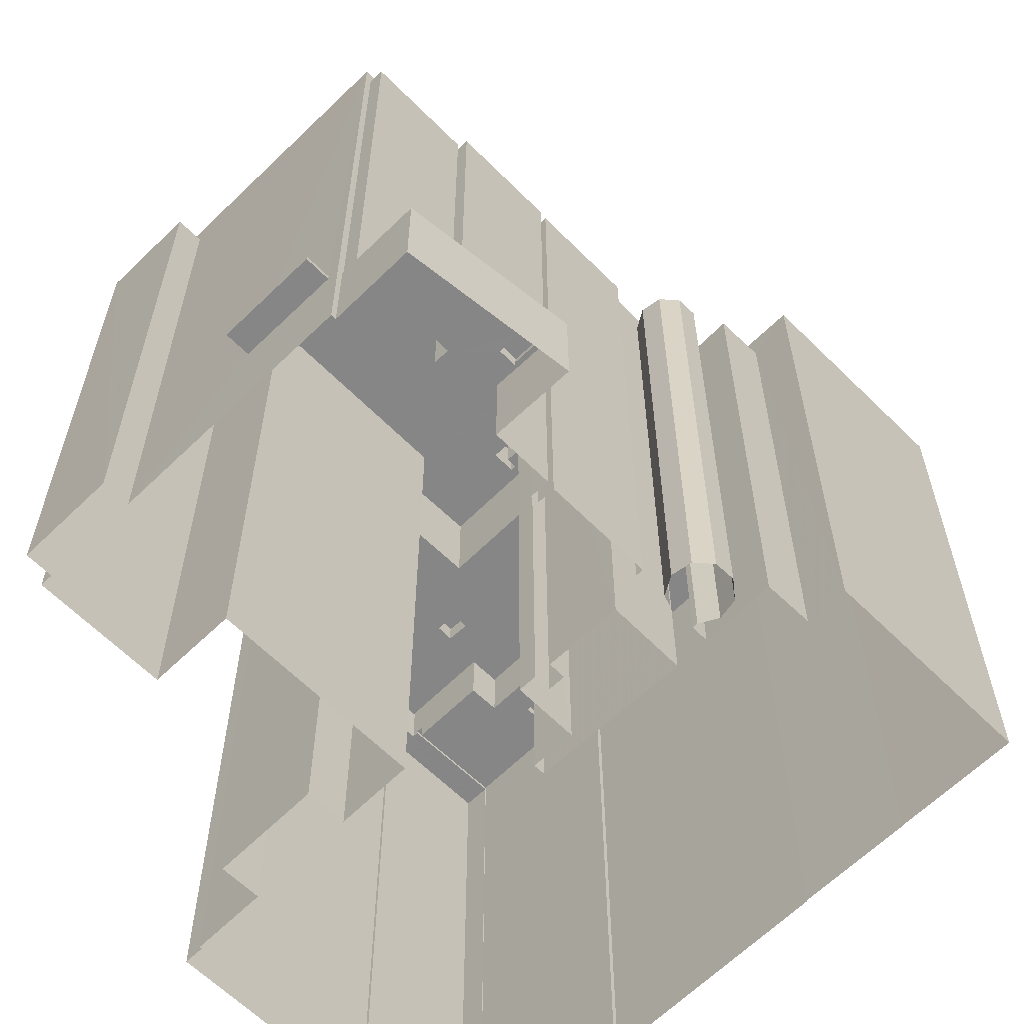
<metadata>
{"format":"obj","ext":"obj","renderer":"f3d","projection":"perspective","resolution":1024,"background":"white","views":[{"elev":-62.2,"azim":-154.1,"up":"+Z"}]}
</metadata>
<code>
v -8660 -3.744e+04 32.34
v -8660 -3.744e+04 32.74
v -8660 -3.744e+04 33.01
v -8660 -3.744e+04 33.01
v -8660 -3.744e+04 32.34
v -8660 -3.744e+04 32.74
v -8659 -3.744e+04 33.01
v -8659 -3.744e+04 32.34
v -8659 -3.744e+04 32.34
v -8659 -3.744e+04 32.74
v -8659 -3.744e+04 32.74
v -8659 -3.744e+04 33.01
v -8658 -3.744e+04 32.74
v -8658 -3.744e+04 32.34
v -8661 -3.744e+04 32.35
v -8661 -3.744e+04 32.75
v -8658 -3.743e+04 32.74
v -8658 -3.743e+04 32.34
v -8655 -3.743e+04 32.74
v -8655 -3.743e+04 32.34
v -8658 -3.743e+04 32.74
v -8658 -3.743e+04 28.21
v -8662 -3.744e+04 28.21
v -8662 -3.744e+04 32.75
v -8655 -3.743e+04 32.74
v -8655 -3.743e+04 28.21
v -8658 -3.744e+04 32.74
v -8658 -3.744e+04 28.21
v -8659 -3.744e+04 28.21
v -8659 -3.744e+04 57.23
v -8657 -3.744e+04 32.34
v -8657 -3.744e+04 57.23
v -8658 -3.744e+04 57.23
v -8658 -3.744e+04 28.21
v -8656 -3.744e+04 57.23
v -8656 -3.744e+04 32.34
v -8657 -3.744e+04 32.34
v -8656 -3.744e+04 56.34
v -8657 -3.744e+04 56.34
v -8656 -3.744e+04 32.34
v -8655 -3.743e+04 32.74
v -8655 -3.743e+04 56.34
v -8655 -3.743e+04 56.34
v -8655 -3.743e+04 32.74
v -8658 -3.744e+04 28.21
v -8654 -3.743e+04 32.71
v -8654 -3.743e+04 28.21
v -8660 -3.745e+04 56.78
v -8660 -3.745e+04 57.26
v -8660 -3.745e+04 57.23
v -8660 -3.745e+04 56.78
v -8654 -3.743e+04 32.96
v -8654 -3.743e+04 57.26
v -8658 -3.744e+04 57.23
v -8654 -3.745e+04 28.21
v -8654 -3.745e+04 28.21
v -8654 -3.745e+04 56.44
v -8654 -3.745e+04 57.26
v -8659 -3.745e+04 28.21
v -8655 -3.745e+04 28.21
v -8655 -3.745e+04 56.44
v -8659 -3.745e+04 56.78
v -8643 -3.744e+04 28.2
v -8649 -3.743e+04 32.7
v -8639 -3.744e+04 28.2
v -8639 -3.744e+04 56.13
v -8638 -3.744e+04 28.2
v -8654 -3.743e+04 32.96
v -8643 -3.744e+04 56.13
v -8638 -3.744e+04 57.25
v -8649 -3.743e+04 32.95
v -8654 -3.743e+04 32.71
v -8640 -3.744e+04 28.2
v -8640 -3.744e+04 57.25
v -8644 -3.744e+04 28.2
v -8644 -3.744e+04 57.25
v -8648 -3.745e+04 28.2
v -8648 -3.745e+04 57.26
v -8639 -3.744e+04 57.25
v -8639 -3.744e+04 56.45
v -8641 -3.744e+04 56.45
v -8641 -3.744e+04 57.25
v -8645 -3.744e+04 56.45
v -8645 -3.744e+04 57.25
v -8648 -3.745e+04 56.46
v -8648 -3.745e+04 57.26
v -8650 -3.745e+04 56.46
v -8659 -3.745e+04 56.46
v -8659 -3.745e+04 56.78
v -8650 -3.745e+04 57.26
v -8659 -3.745e+04 57.26
v -8659 -3.745e+04 56.78
v -8659 -3.745e+04 56.78
v -8654 -3.743e+04 57.26
v -8654 -3.743e+04 56.46
v -8659 -3.745e+04 56.46
v -8655 -3.745e+04 56.44
v -8655 -3.745e+04 28.21
v -8656 -3.745e+04 56.44
v -8656 -3.745e+04 28.21
v -8660 -3.745e+04 56.78
v -8660 -3.745e+04 28.21
v -8661 -3.745e+04 28.21
v -8661 -3.745e+04 57.23
v -8659 -3.744e+04 57.23
v -8659 -3.744e+04 28.21
v -8649 -3.743e+04 32.7
v -8649 -3.743e+04 32.95
v -8654 -3.743e+04 32.96
v -8654 -3.743e+04 32.71
v -8643 -3.744e+04 56.13
v -8643 -3.744e+04 28.2
v -8639 -3.744e+04 56.13
v -8639 -3.744e+04 28.2
v -8660 -3.745e+04 28.21
v -8660 -3.745e+04 56.78
v -8653 -3.746e+04 56.78
v -8653 -3.746e+04 28.21
v -8662 -3.745e+04 54.5
v -8661 -3.745e+04 28.21
v -8662 -3.745e+04 28.21
v -8662 -3.746e+04 56.02
v -8662 -3.746e+04 56.78
v -8662 -3.745e+04 56.02
v -8662 -3.745e+04 53.7
v -8662 -3.745e+04 53.7
v -8662 -3.745e+04 54.5
v -8661 -3.745e+04 56.56
v -8662 -3.745e+04 55.95
v -8662 -3.745e+04 55.95
v -8661 -3.745e+04 28.21
v -8661 -3.745e+04 54.93
v -8661 -3.745e+04 54.93
v -8661 -3.745e+04 56.56
v -8659 -3.745e+04 56.78
v -8659 -3.745e+04 56.46
v -8662 -3.746e+04 56.78
v -8662 -3.746e+04 56.02
v -8662 -3.745e+04 28.21
v -8661 -3.745e+04 54.93
v -8661 -3.745e+04 28.21
v -8662 -3.745e+04 54.93
v -8661 -3.745e+04 54.93
v -8661 -3.745e+04 28.21
v -8662 -3.745e+04 54.93
v -8662 -3.745e+04 28.21
v -8662 -3.745e+04 28.21
v -8662 -3.745e+04 54.93
v -8663 -3.745e+04 54.93
v -8663 -3.745e+04 28.21
v -8664 -3.745e+04 28.21
v -8664 -3.745e+04 54.93
v -8663 -3.745e+04 54.93
v -8663 -3.745e+04 28.21
v -8663 -3.745e+04 56.56
v -8663 -3.745e+04 54.93
v -8662 -3.745e+04 56.56
v -8662 -3.745e+04 54.93
v -8665 -3.745e+04 53.7
v -8665 -3.745e+04 53.7
v -8665 -3.745e+04 54.5
v -8665 -3.745e+04 54.5
v -8665 -3.745e+04 54.5
v -8665 -3.745e+04 28.21
v -8666 -3.745e+04 28.21
v -8666 -3.745e+04 54.5
v -8663 -3.745e+04 55.95
v -8663 -3.745e+04 56.02
v -8663 -3.746e+04 56.02
v -8664 -3.746e+04 55.15
v -8663 -3.746e+04 55.15
v -8664 -3.746e+04 56.02
v -8663 -3.745e+04 55.15
v -8663 -3.745e+04 55.95
v -8668 -3.745e+04 55.96
v -8668 -3.745e+04 28.22
v -8671 -3.746e+04 28.22
v -8671 -3.746e+04 55.96
v -8665 -3.746e+04 55.95
v -8665 -3.746e+04 28.21
v -8670 -3.746e+04 55.16
v -8670 -3.746e+04 55.96
v -8665 -3.746e+04 55.95
v -8665 -3.746e+04 55.15
v -8667 -3.745e+04 55.96
v -8667 -3.745e+04 55.16
v -8664 -3.746e+04 55.15
v -8664 -3.746e+04 56.02
v -8663 -3.746e+04 56.02
v -8663 -3.746e+04 55.15
v -8663 -3.746e+04 56.02
v -8664 -3.746e+04 55.15
v -8663 -3.746e+04 55.15
v -8664 -3.746e+04 56.02
v -8665 -3.746e+04 55.15
v -8665 -3.746e+04 56.02
v -8664 -3.746e+04 56.02
v -8664 -3.746e+04 55.15
v -8665 -3.746e+04 56.02
v -8666 -3.746e+04 55.15
v -8665 -3.746e+04 55.15
v -8666 -3.746e+04 56.02
v -8665 -3.746e+04 28.21
v -8662 -3.745e+04 56.78
v -8662 -3.745e+04 57.91
v -8665 -3.746e+04 57.91
v -8660 -3.747e+04 57.91
v -8660 -3.747e+04 28.21
v -8656 -3.746e+04 57.9
v -8656 -3.746e+04 56.78
v -8665 -3.746e+04 57.11
v -8665 -3.746e+04 57.91
v -8661 -3.747e+04 57.11
v -8660 -3.747e+04 57.91
v -8660 -3.747e+04 57.11
v -8662 -3.745e+04 57.91
v -8662 -3.745e+04 57.11
v -8657 -3.746e+04 57.9
v -8657 -3.746e+04 57.1
v -8657 -3.746e+04 59.12
v -8658 -3.746e+04 57.11
v -8658 -3.746e+04 59.12
v -8657 -3.746e+04 57.1
v -8657 -3.746e+04 59.12
v -8658 -3.746e+04 59.12
v -8658 -3.746e+04 57.11
v -8657 -3.746e+04 57.1
v -8660 -3.746e+04 57.2
v -8658 -3.746e+04 57.9
v -8659 -3.746e+04 57.11
v -8660 -3.746e+04 57.11
v -8658 -3.746e+04 57.11
v -8660 -3.746e+04 57.11
v -8660 -3.746e+04 57.9
v -8662 -3.746e+04 57.2
v -8660 -3.746e+04 57.11
v -8662 -3.746e+04 57.11
v -8653 -3.746e+04 56.78
v -8653 -3.746e+04 58.97
v -8653 -3.745e+04 28.21
v -8653 -3.745e+04 58.97
v -8655 -3.745e+04 28.21
v -8655 -3.745e+04 62.36
v -8651 -3.746e+04 62.36
v -8651 -3.746e+04 58.97
v -8654 -3.745e+04 57.26
v -8654 -3.745e+04 62.36
v -8650 -3.745e+04 62.36
v -8650 -3.745e+04 57.26
v -8651 -3.746e+04 62.36
v -8654 -3.745e+04 61.76
v -8654 -3.745e+04 62.36
v -8651 -3.746e+04 61.76
v -8653 -3.745e+04 62.36
v -8653 -3.745e+04 61.76
v -8650 -3.745e+04 62.36
v -8650 -3.745e+04 61.76
v -8644 -3.745e+04 28.2
v -8650 -3.745e+04 56.46
v -8650 -3.745e+04 64.04
v -8644 -3.745e+04 59.29
v -8644 -3.745e+04 60.29
v -8644 -3.745e+04 59.29
v -8644 -3.745e+04 64.04
v -8644 -3.745e+04 60.29
v -8646 -3.746e+04 59.29
v -8646 -3.746e+04 64.04
v -8652 -3.746e+04 59.29
v -8652 -3.746e+04 64.04
v -8652 -3.746e+04 60.29
v -8652 -3.746e+04 59.29
v -8652 -3.746e+04 58.97
v -8652 -3.746e+04 60.29
v -8644 -3.745e+04 63.24
v -8644 -3.745e+04 64.04
v -8648 -3.745e+04 63.24
v -8650 -3.745e+04 64.04
v -8650 -3.745e+04 63.24
v -8646 -3.746e+04 63.24
v -8646 -3.746e+04 64.04
v -8652 -3.746e+04 63.24
v -8652 -3.746e+04 64.04
v -8650 -3.746e+04 63.24
v -8651 -3.746e+04 63.24
v -8650 -3.746e+04 65.51
v -8651 -3.746e+04 65.51
v -8650 -3.746e+04 63.24
v -8651 -3.746e+04 65.51
v -8651 -3.746e+04 63.24
v -8650 -3.746e+04 65.51
v -8650 -3.746e+04 63.24
v -8660 -3.747e+04 28.21
v -8656 -3.746e+04 56.78
v -8656 -3.746e+04 60.29
v -8660 -3.747e+04 60.3
v -8649 -3.747e+04 60.29
v -8649 -3.747e+04 28.2
v -8643 -3.745e+04 60.29
v -8643 -3.745e+04 28.2
v -8638 -3.745e+04 60.28
v -8638 -3.745e+04 28.2
v -8639 -3.746e+04 28.2
v -8639 -3.746e+04 60.28
v -8635 -3.746e+04 60.28
v -8635 -3.746e+04 28.2
v -8635 -3.746e+04 28.2
v -8635 -3.746e+04 59.9
v -8639 -3.747e+04 57.89
v -8639 -3.747e+04 59.9
v -8639 -3.747e+04 57.89
v -8639 -3.747e+04 60.28
v -8648 -3.747e+04 57.26
v -8648 -3.747e+04 60.29
v -8649 -3.747e+04 57.26
v -8649 -3.747e+04 28.2
v -8649 -3.747e+04 58.06
v -8649 -3.747e+04 57.26
v -8649 -3.747e+04 58.06
v -8640 -3.747e+04 57.89
v -8640 -3.747e+04 58.05
v -8640 -3.747e+04 57.25
v -8640 -3.747e+04 58.05
v -8644 -3.747e+04 57.26
v -8644 -3.747e+04 60.29
v -8644 -3.747e+04 60.29
v -8644 -3.747e+04 57.26
v -8648 -3.747e+04 60.29
v -8648 -3.747e+04 59.29
v -8650 -3.747e+04 59.29
v -8650 -3.747e+04 60.29
v -8660 -3.747e+04 59.3
v -8660 -3.747e+04 60.3
v -8656 -3.746e+04 59.29
v -8656 -3.746e+04 60.29
v -8657 -3.746e+04 59.29
v -8643 -3.745e+04 59.29
v -8643 -3.745e+04 60.29
v -8639 -3.745e+04 60.28
v -8639 -3.745e+04 59.28
v -8639 -3.746e+04 59.28
v -8639 -3.746e+04 60.28
v -8636 -3.746e+04 60.28
v -8636 -3.746e+04 59.28
v -8639 -3.747e+04 59.28
v -8639 -3.747e+04 60.28
v -8639 -3.747e+04 59.28
v -8644 -3.747e+04 59.29
v -8644 -3.747e+04 60.29
v -8644 -3.747e+04 59.29
v -8644 -3.747e+04 60.29
v -8645 -3.746e+04 59.29
v -8645 -3.746e+04 60.29
v -8644 -3.746e+04 60.29
v -8644 -3.746e+04 59.29
v -8643 -3.746e+04 60.29
v -8643 -3.746e+04 59.29
v -8643 -3.746e+04 59.29
v -8643 -3.746e+04 60.29
v -8637 -3.746e+04 28.2
v -8635 -3.746e+04 29.55
v -8635 -3.746e+04 28.19
v -8637 -3.746e+04 29.55
v -8636 -3.747e+04 29.55
v -8636 -3.747e+04 28.19
v -8638 -3.747e+04 28.2
v -8638 -3.747e+04 29.55
v -8635 -3.746e+04 28.2
v -8634 -3.746e+04 59.9
v -8638 -3.747e+04 28.2
v -8638 -3.747e+04 59.9
v -8638 -3.747e+04 57.89
v -8638 -3.747e+04 28.2
v -8641 -3.747e+04 28.2
v -8640 -3.747e+04 57.89
v -8641 -3.747e+04 57.89
v -8640 -3.747e+04 28.2
v -8641 -3.747e+04 28.2
v -8641 -3.747e+04 58.05
v -8642 -3.747e+04 57.25
v -8642 -3.747e+04 58.05
v -8641 -3.747e+04 57.25
v -8648 -3.747e+04 57.26
v -8648 -3.747e+04 57.76
v -8647 -3.747e+04 57.76
v -8647 -3.747e+04 57.26
v -8646 -3.747e+04 57.76
v -8646 -3.747e+04 57.26
v -8646 -3.747e+04 57.26
v -8646 -3.747e+04 57.76
f 63 112 114
f 361 364 359
f 306 367 359
f 65 63 114
f 67 73 65
f 23 22 28
f 301 258 299
f 63 26 47
f 26 28 22
f 315 373 377
f 373 372 376
f 372 365 369
f 359 364 365
f 305 306 302
f 258 301 302
f 65 73 75
f 176 165 177
f 208 315 297
f 56 75 77
f 131 154 139
f 208 297 292
f 118 77 258
f 131 151 154
f 121 165 164
f 103 106 102
f 131 150 151
f 165 180 177
f 208 203 180
f 29 28 34
f 141 131 139
f 131 146 150
f 45 34 55
f 45 102 106
f 144 131 141
f 131 147 146
f 131 102 59
f 120 147 131
f 115 121 120
f 359 302 306
f 63 65 75
f 26 63 75
f 28 26 75
f 315 372 373
f 315 365 372
f 315 359 365
f 302 359 258
f 118 315 208
f 77 240 56
f 75 56 34
f 118 258 315
f 240 77 118
f 115 165 121
f 115 180 165
f 208 180 115
f 28 75 34
f 34 56 55
f 55 60 45
f 59 102 45
f 115 131 59
f 115 120 131
f 258 359 315
f 118 208 115
f 56 240 242
f 59 45 60
f 60 55 98
f 100 60 98
f 1 2 3
f 3 2 4
f 1 5 2
f 4 2 6
f 1 7 8
f 1 3 7
f 9 8 10
f 11 10 12
f 12 10 7
f 10 8 7
f 6 12 4
f 6 11 12
f 13 9 10
f 13 14 9
f 2 15 16
f 2 5 15
f 17 15 18
f 17 16 15
f 18 19 17
f 18 20 19
f 21 22 23
f 24 21 23
f 25 26 22
f 21 25 22
f 27 24 23
f 28 27 23
f 28 29 27
f 29 30 27
f 14 13 31
f 31 13 32
f 27 30 32
f 13 27 32
f 29 33 30
f 29 34 33
f 31 35 36
f 31 32 35
f 37 38 39
f 37 40 38
f 20 37 19
f 41 19 42
f 42 19 39
f 19 37 39
f 43 44 41
f 42 43 41
f 34 45 33
f 26 46 47
f 36 38 40
f 48 49 50
f 51 48 50
f 44 52 25
f 26 25 46
f 25 52 46
f 52 43 53
f 33 49 53
f 45 54 33
f 44 43 52
f 43 38 53
f 33 53 35
f 35 38 36
f 54 50 49
f 33 54 49
f 35 53 38
f 55 56 57
f 56 58 57
f 59 60 61
f 62 58 49
f 57 58 61
f 62 49 48
f 59 61 62
f 61 58 62
f 63 47 64
f 65 66 67
f 52 53 68
f 69 53 70
f 63 71 69
f 66 69 70
f 67 66 70
f 72 47 46
f 71 68 53
f 63 64 71
f 64 47 72
f 71 53 69
f 70 73 67
f 70 74 73
f 74 75 73
f 74 76 75
f 77 75 76
f 78 77 76
f 68 72 46
f 52 68 46
f 79 80 81
f 82 79 81
f 82 81 83
f 84 82 83
f 85 84 83
f 85 86 84
f 87 88 89
f 87 89 90
f 89 91 90
f 89 92 91
f 91 93 94
f 94 93 95
f 91 92 93
f 95 93 96
f 79 95 80
f 79 94 95
f 57 97 98
f 55 57 98
f 97 99 100
f 98 97 100
f 61 100 99
f 61 60 100
f 51 50 101
f 102 101 103
f 103 101 104
f 101 50 104
f 105 106 103
f 104 105 103
f 54 106 105
f 54 45 106
f 71 107 108
f 71 64 107
f 72 109 110
f 72 68 109
f 110 108 107
f 110 109 108
f 63 69 111
f 112 63 111
f 112 113 114
f 112 111 113
f 113 65 114
f 113 66 65
f 115 62 116
f 115 59 62
f 117 118 115
f 116 117 115
f 119 120 121
f 122 123 124
f 125 126 127
f 128 123 101
f 129 124 130
f 126 130 127
f 131 132 102
f 102 132 101
f 119 127 128
f 120 119 128
f 132 133 134
f 134 128 101
f 124 123 130
f 130 123 128
f 127 130 128
f 132 134 101
f 135 136 96
f 93 135 96
f 88 135 89
f 88 136 135
f 122 137 123
f 122 138 137
f 139 140 141
f 139 142 140
f 141 143 144
f 141 140 143
f 132 144 143
f 132 131 144
f 145 146 147
f 145 148 146
f 148 149 150
f 146 148 150
f 149 151 150
f 149 152 151
f 153 154 151
f 152 153 151
f 142 139 154
f 153 142 154
f 155 145 128
f 128 145 120
f 155 156 145
f 120 145 147
f 156 155 157
f 158 156 157
f 158 157 134
f 133 158 134
f 159 160 161
f 162 159 161
f 127 161 160
f 125 127 160
f 163 164 165
f 166 163 165
f 119 121 164
f 163 119 164
f 124 167 168
f 124 129 167
f 169 170 171
f 169 172 170
f 173 170 174
f 167 174 168
f 168 174 172
f 174 170 172
f 162 130 126
f 130 162 175
f 175 166 176
f 159 162 126
f 176 166 165
f 162 166 175
f 175 176 177
f 178 175 177
f 179 177 180
f 179 178 177
f 181 182 183
f 184 181 183
f 185 181 186
f 185 182 181
f 186 174 185
f 186 173 174
f 187 188 189
f 190 187 189
f 191 192 193
f 191 194 192
f 192 188 187
f 192 194 188
f 195 196 197
f 198 195 197
f 199 200 201
f 199 202 200
f 196 200 202
f 196 195 200
f 180 203 179
f 204 137 205
f 203 206 179
f 169 137 138
f 206 205 191
f 190 169 171
f 193 198 191
f 190 189 169
f 189 191 205
f 201 184 183
f 191 198 197
f 201 183 199
f 199 206 197
f 183 179 206
f 205 137 189
f 189 137 169
f 191 197 206
f 183 206 199
f 207 206 203
f 208 207 203
f 204 205 209
f 210 204 209
f 211 212 213
f 212 214 213
f 214 215 213
f 216 211 217
f 216 212 211
f 218 216 217
f 219 218 217
f 220 221 222
f 220 223 221
f 224 225 226
f 227 224 226
f 222 226 225
f 222 221 226
f 228 229 230
f 228 230 231
f 229 232 230
f 233 232 229
f 234 233 229
f 234 235 236
f 234 236 233
f 235 237 236
f 228 237 235
f 228 231 237
f 238 239 117
f 118 117 240
f 240 117 241
f 117 239 241
f 242 240 241
f 242 241 243
f 241 244 243
f 241 245 244
f 56 242 58
f 246 58 247
f 247 58 243
f 58 242 243
f 246 248 249
f 246 247 248
f 250 251 252
f 250 253 251
f 254 251 255
f 254 252 251
f 256 254 255
f 257 256 255
f 78 258 77
f 259 260 86
f 85 259 86
f 261 262 263
f 264 263 262
f 264 265 260
f 265 258 78
f 260 78 86
f 264 262 265
f 265 78 260
f 266 263 264
f 267 266 264
f 268 267 269
f 268 266 267
f 268 269 270
f 90 259 87
f 260 250 269
f 271 268 270
f 245 272 273
f 259 90 260
f 273 270 269
f 248 90 249
f 257 253 250
f 245 273 244
f 257 250 256
f 256 260 248
f 250 244 269
f 256 250 260
f 248 260 90
f 273 269 244
f 274 275 276
f 276 277 278
f 276 275 277
f 275 274 279
f 280 275 279
f 281 282 283
f 283 280 279
f 283 282 280
f 277 281 278
f 277 282 281
f 284 285 286
f 284 287 285
f 288 284 286
f 288 289 284
f 290 289 288
f 290 291 289
f 287 291 290
f 285 287 290
f 208 292 207
f 293 210 209
f 293 209 294
f 292 295 207
f 295 294 224
f 227 215 214
f 219 223 218
f 220 218 223
f 214 207 295
f 227 214 224
f 224 294 220
f 220 209 218
f 209 220 294
f 214 295 224
f 296 295 292
f 297 296 292
f 258 298 299
f 258 265 298
f 299 300 301
f 299 298 300
f 300 302 301
f 300 303 302
f 304 305 302
f 303 304 302
f 306 305 307
f 308 309 310
f 310 309 311
f 305 304 307
f 304 311 309
f 304 309 307
f 312 313 314
f 315 316 297
f 317 314 318
f 297 316 296
f 318 313 296
f 316 318 296
f 314 313 318
f 273 272 239
f 273 239 294
f 239 293 294
f 239 238 293
f 319 310 320
f 321 322 323
f 310 311 320
f 323 322 324
f 322 311 324
f 320 311 322
f 324 325 326
f 323 324 326
f 325 313 312
f 326 325 312
f 327 328 329
f 330 327 329
f 330 329 331
f 332 330 331
f 333 334 335
f 335 332 331
f 335 334 332
f 270 334 333
f 271 270 333
f 261 336 337
f 262 261 337
f 338 336 339
f 338 337 336
f 338 339 340
f 341 338 340
f 342 340 343
f 342 341 340
f 344 345 346
f 346 342 343
f 346 345 342
f 345 344 347
f 348 345 347
f 348 347 349
f 350 348 349
f 350 349 328
f 327 350 328
f 351 352 353
f 354 351 353
f 354 353 355
f 356 354 355
f 357 355 358
f 357 356 355
f 351 358 352
f 351 357 358
f 359 360 361
f 359 362 360
f 363 364 361
f 360 363 361
f 365 364 363
f 366 365 363
f 359 367 362
f 367 368 362
f 365 366 369
f 362 368 370
f 366 362 370
f 369 366 370
f 309 371 370
f 370 371 369
f 309 308 371
f 369 371 372
f 306 368 367
f 306 307 368
f 373 374 375
f 373 376 374
f 371 374 376
f 372 371 376
f 319 320 375
f 373 375 377
f 377 375 378
f 375 320 378
f 315 378 316
f 315 377 378
f 379 380 381
f 380 322 381
f 322 321 381
f 380 379 317
f 318 380 317
f 382 383 384
f 385 382 384
f 385 384 386
f 387 385 386
f 388 386 389
f 388 387 386
f 382 389 383
f 382 388 389
f 7 3 4
f 12 7 4
f 31 36 37
f 8 14 31
f 9 14 8
f 36 40 37
f 15 5 1
f 15 1 18
f 18 37 20
f 1 8 31
f 1 31 37
f 1 37 18
f 44 25 41
f 25 21 41
f 27 13 11
f 27 11 24
f 16 21 24
f 19 41 17
f 13 10 11
f 17 21 16
f 6 2 16
f 11 6 24
f 41 21 17
f 6 16 24
f 33 35 32
f 30 33 32
f 38 43 42
f 39 38 42
f 74 82 76
f 86 78 76
f 74 70 82
f 94 70 53
f 249 90 246
f 58 246 91
f 49 58 91
f 49 91 53
f 86 76 84
f 90 91 246
f 91 94 53
f 79 70 94
f 82 70 79
f 76 82 84
f 136 88 259
f 95 96 136
f 88 87 259
f 95 83 80
f 80 83 81
f 83 259 85
f 136 259 83
f 95 136 83
f 61 99 97
f 57 61 97
f 54 105 104
f 50 54 104
f 71 108 109
f 68 71 109
f 69 113 111
f 69 66 113
f 89 135 93
f 92 89 93
f 238 117 293
f 137 204 123
f 101 48 51
f 210 293 116
f 210 116 204
f 123 204 101
f 116 62 48
f 117 116 293
f 204 48 101
f 204 116 48
f 133 132 158
f 132 143 158
f 145 156 148
f 158 143 140
f 158 152 156
f 148 156 149
f 142 158 140
f 156 152 149
f 142 153 158
f 158 153 152
f 128 157 155
f 128 134 157
f 159 125 160
f 159 126 125
f 127 119 161
f 162 161 166
f 166 161 163
f 161 119 163
f 169 122 172
f 172 122 168
f 169 138 122
f 168 122 124
f 173 186 170
f 186 181 192
f 171 170 187
f 200 181 184
f 200 184 201
f 193 195 198
f 171 187 190
f 195 181 200
f 193 192 195
f 187 186 192
f 170 186 187
f 192 181 195
f 129 130 167
f 183 182 179
f 130 175 167
f 179 182 178
f 182 175 178
f 174 167 185
f 185 175 182
f 167 175 185
f 188 194 191
f 189 188 191
f 196 202 199
f 197 196 199
f 207 212 206
f 206 212 205
f 205 216 209
f 212 207 214
f 209 216 218
f 212 216 205
f 236 213 233
f 232 226 230
f 226 232 227
f 213 215 233
f 215 227 233
f 233 227 232
f 237 211 213
f 231 217 211
f 217 221 219
f 236 237 213
f 219 221 223
f 231 230 226
f 226 221 231
f 211 237 231
f 231 221 217
f 224 222 225
f 224 220 222
f 235 234 229
f 228 235 229
f 241 239 272
f 245 241 272
f 244 250 252
f 243 244 252
f 243 254 247
f 254 256 248
f 254 248 247
f 243 252 254
f 253 255 251
f 253 257 255
f 267 264 280
f 277 260 269
f 282 277 269
f 264 260 277
f 280 264 275
f 275 264 277
f 291 274 276
f 274 291 279
f 283 279 287
f 279 291 287
f 276 289 291
f 284 283 287
f 278 289 276
f 281 284 289
f 284 281 283
f 281 289 278
f 280 269 267
f 280 282 269
f 288 286 285
f 290 288 285
f 346 343 340
f 336 263 339
f 339 263 340
f 356 357 346
f 268 333 335
f 268 271 333
f 268 335 351
f 336 261 263
f 266 351 354
f 266 354 356
f 266 268 351
f 340 263 266
f 346 340 356
f 356 340 266
f 328 331 329
f 344 346 347
f 328 349 347
f 335 331 328
f 335 328 351
f 351 347 357
f 347 346 357
f 351 328 347
f 338 300 298
f 303 300 338
f 304 303 342
f 311 304 342
f 294 295 332
f 273 294 334
f 295 296 332
f 265 337 298
f 350 325 324
f 324 311 345
f 313 325 350
f 330 296 313
f 273 334 270
f 262 337 265
f 350 324 348
f 313 350 327
f 324 345 348
f 341 303 338
f 334 294 332
f 330 313 327
f 332 296 330
f 342 303 341
f 311 342 345
f 337 338 298
f 358 353 352
f 358 355 353
f 362 363 360
f 362 366 363
f 307 370 368
f 307 309 370
f 319 375 310
f 308 310 371
f 371 310 374
f 310 375 374
f 318 316 380
f 322 380 320
f 320 380 378
f 380 316 378
f 314 317 382
f 388 379 381
f 382 317 388
f 388 317 379
f 312 314 385
f 312 385 326
f 323 326 321
f 314 382 385
f 326 388 381
f 321 326 381
f 387 388 326
f 385 387 326
f 389 384 383
f 389 386 384
f 64 110 107
f 64 72 110

</code>
